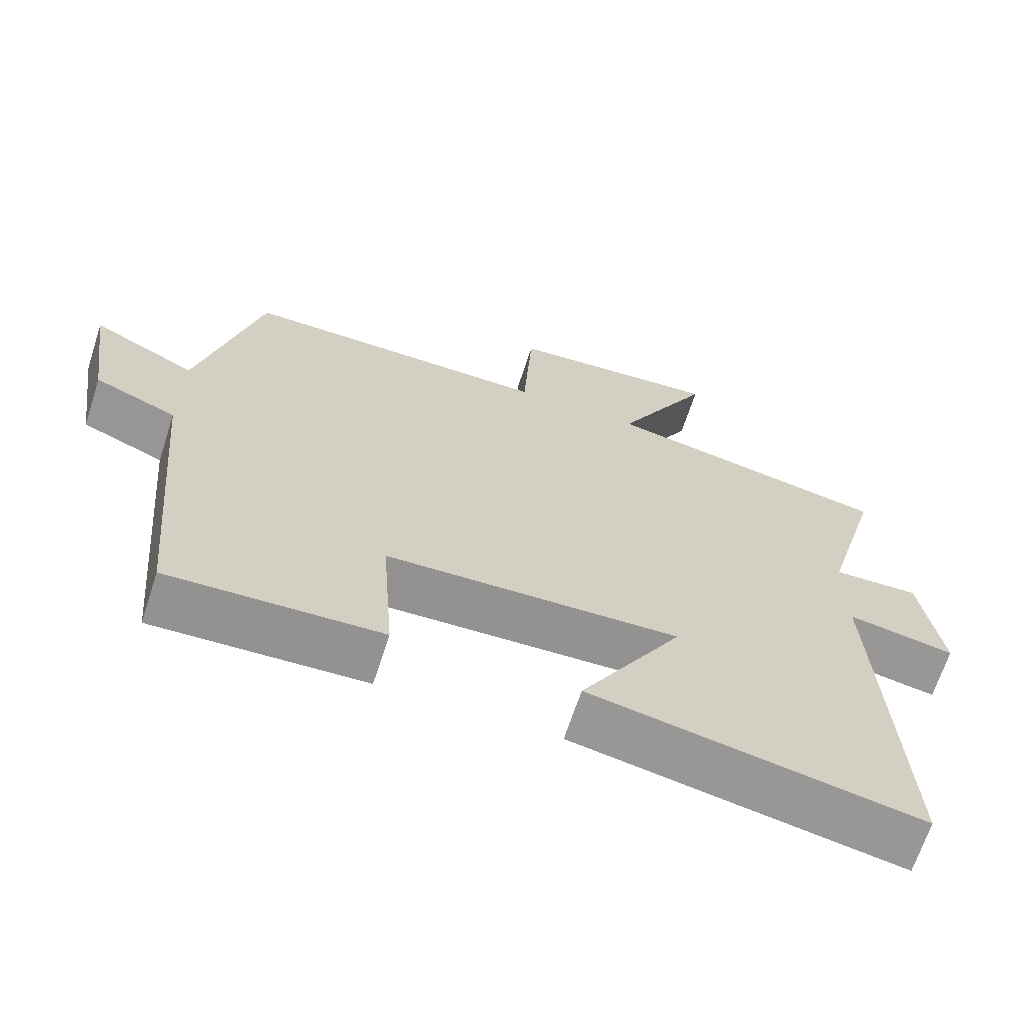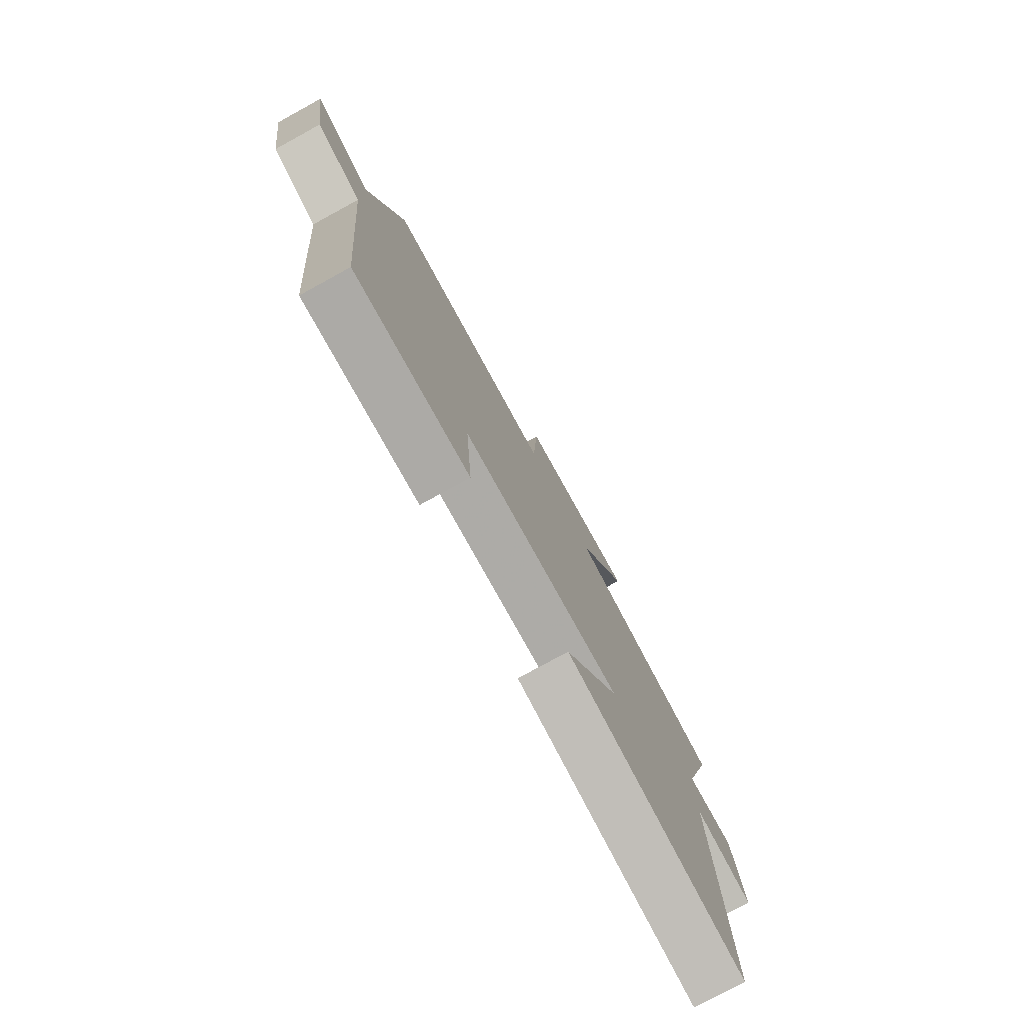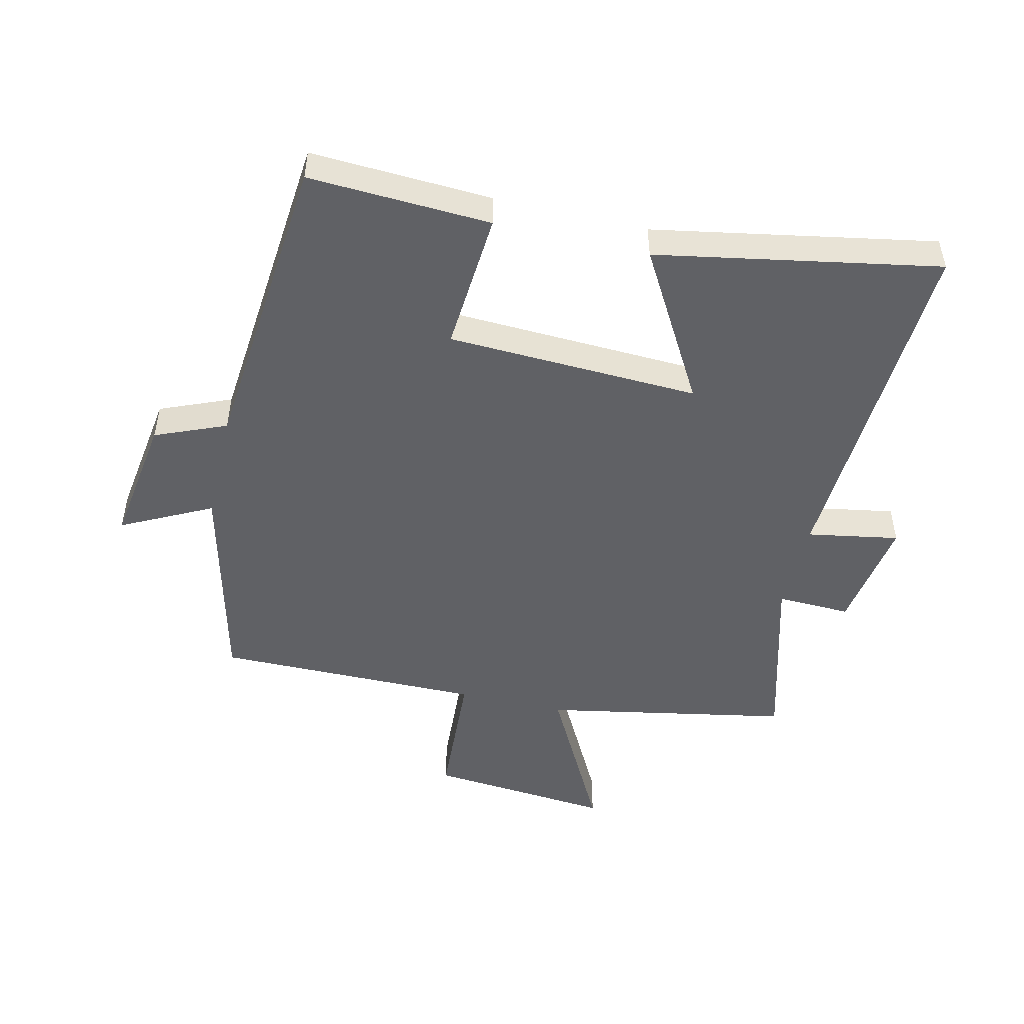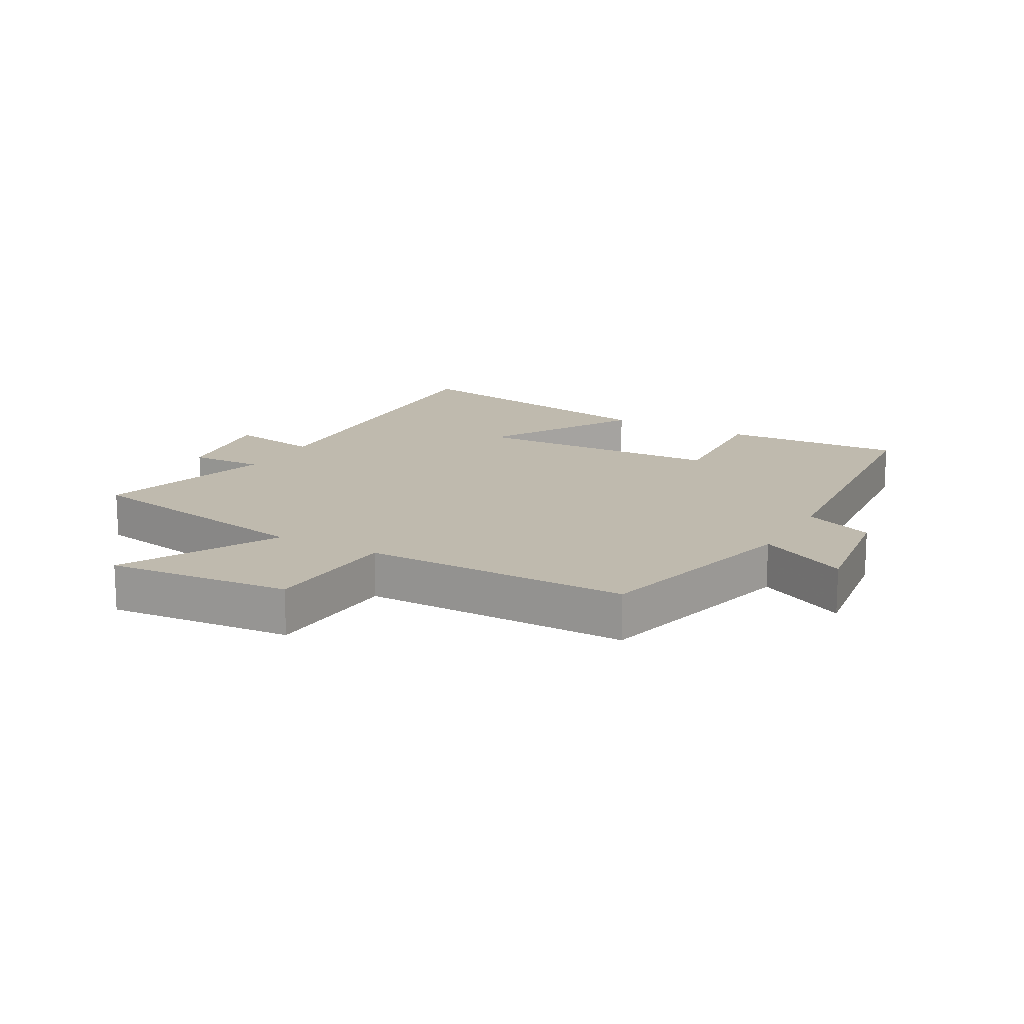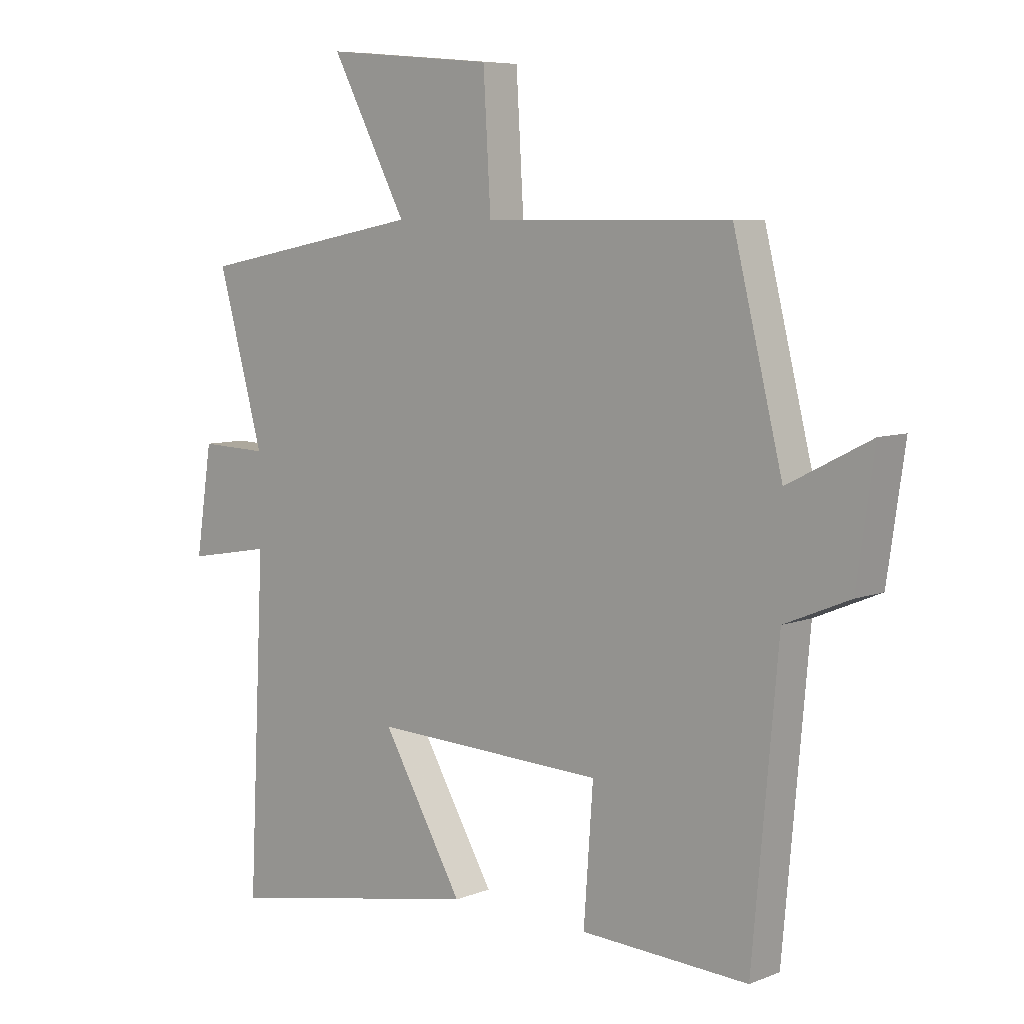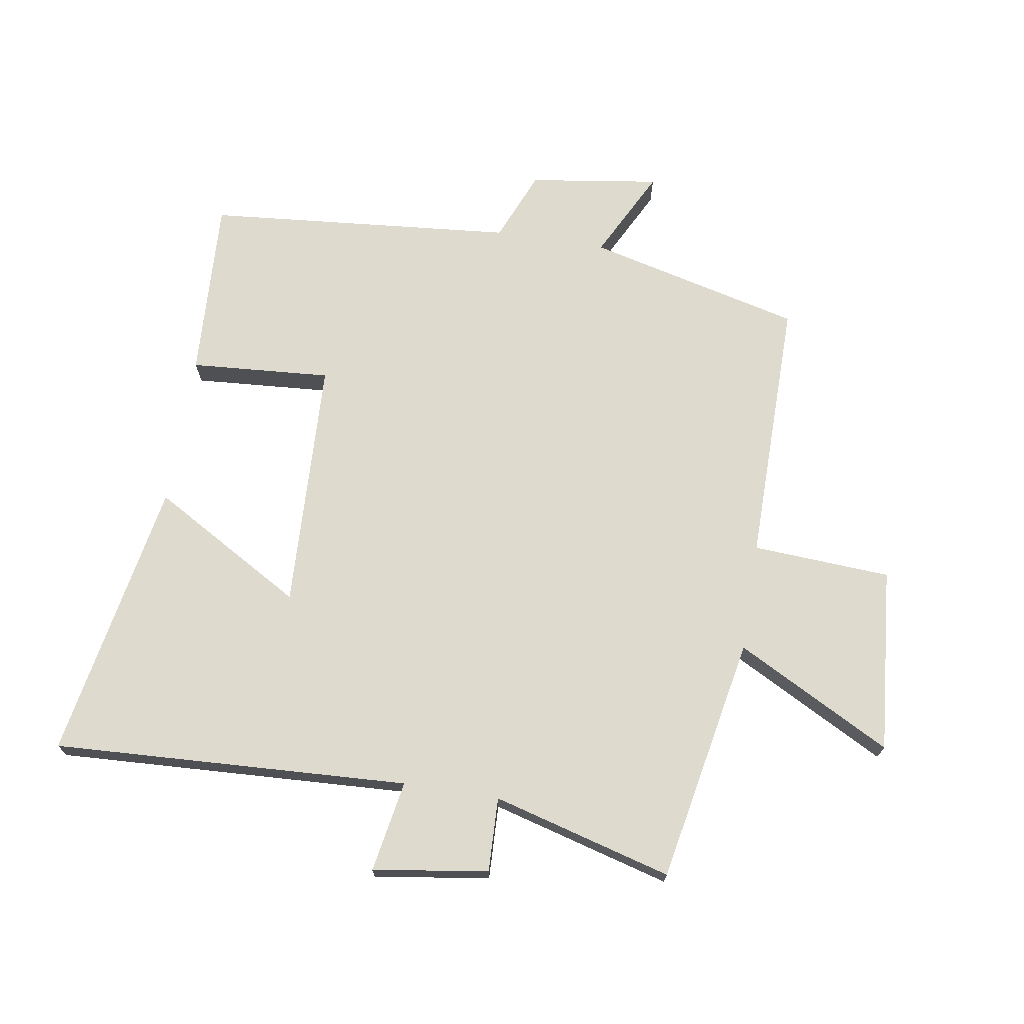
<metadata>
{"format":"obj","ext":"obj","renderer":"f3d","projection":"perspective","resolution":1024,"background":"white","views":[{"elev":-67.0,"azim":162.0,"up":"+Z"},{"elev":-78.2,"azim":118.7,"up":"+Z"},{"elev":-49.3,"azim":166.7,"up":"+Y"},{"elev":15.5,"azim":29.1,"up":"+Y"},{"elev":7.2,"azim":41.8,"up":"+Z"},{"elev":71.1,"azim":-80.9,"up":"+Y"}]}
</metadata>
<code>
v -0.528 0.07 -0.583
v -0.5 0.07 -0.015
v -0.646 0.07 -0.041
v -0.618 0.07 0.143
v -0.5 0.07 0.139
v -0.579 0.07 0.425
v -0.187 0.07 0.5
v -0.318 0.07 0.747
v -0.024 0.07 0.721
v -0.011 0.07 0.5
v 0.415 0.07 0.503
v 0.5 0.07 0.161
v 0.643 0.07 0.234
v 0.613 0.07 0.026
v 0.5 0.07 -0.021
v 0.456 0.07 -0.514
v 0.166 0.07 -0.5
v 0.182 0.07 -0.275
v -0.22 0.07 -0.259
v -0.08 0.07 -0.5
v -0.528 0 -0.583
v -0.5 0 -0.015
v -0.646 0 -0.041
v -0.618 0 0.143
v -0.5 0 0.139
v -0.579 0 0.425
v -0.187 0 0.5
v -0.318 0 0.747
v -0.024 0 0.721
v -0.011 0 0.5
v 0.415 0 0.503
v 0.5 0 0.161
v 0.643 0 0.234
v 0.613 0 0.026
v 0.5 0 -0.021
v 0.456 0 -0.514
v 0.166 0 -0.5
v 0.182 0 -0.275
v -0.22 0 -0.259
v -0.08 0 -0.5
f 19 20 1 2
f 18 19 2
f 15 16 17 18
f 15 18 2
f 12 13 14 15
f 12 15 2
f 11 12 2
f 10 11 2
f 7 8 9 10
f 5 6 7 10
f 5 10 2 3
f 3 4 5
f 22 21 40 39
f 22 39 38
f 38 37 36 35
f 22 38 35
f 35 34 33 32
f 22 35 32
f 22 32 31
f 22 31 30
f 30 29 28 27
f 30 27 26 25
f 23 22 30 25
f 25 24 23
f 1 21 22 2
f 2 22 23 3
f 3 23 24 4
f 4 24 25 5
f 5 25 26 6
f 6 26 27 7
f 7 27 28 8
f 8 28 29 9
f 9 29 30 10
f 10 30 31 11
f 11 31 32 12
f 12 32 33 13
f 13 33 34 14
f 14 34 35 15
f 15 35 36 16
f 16 36 37 17
f 17 37 38 18
f 18 38 39 19
f 19 39 40 20
f 20 40 21 1

</code>
